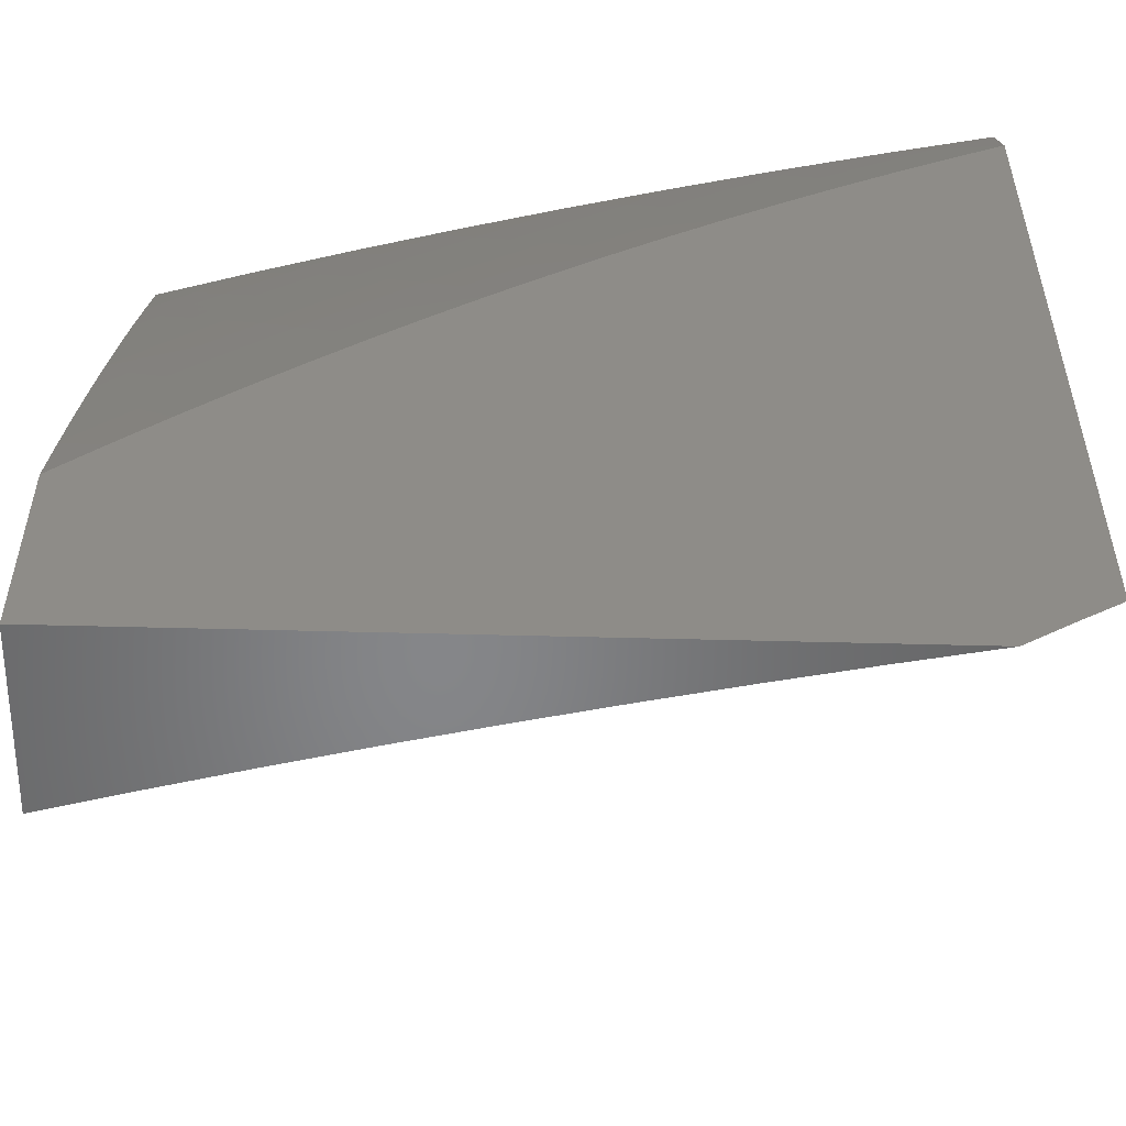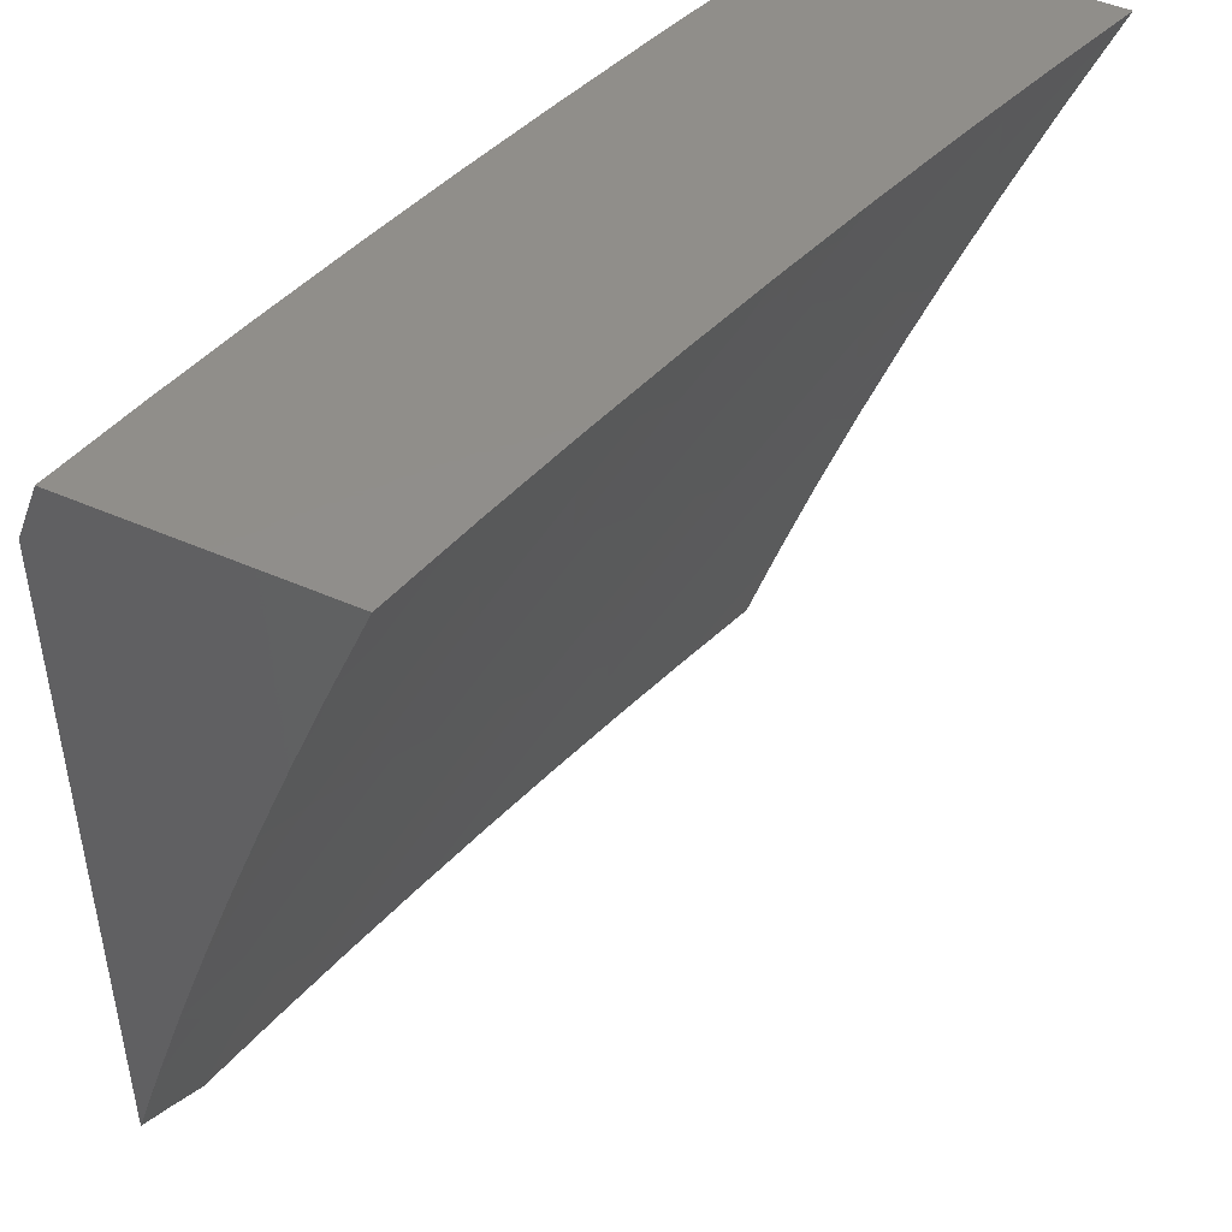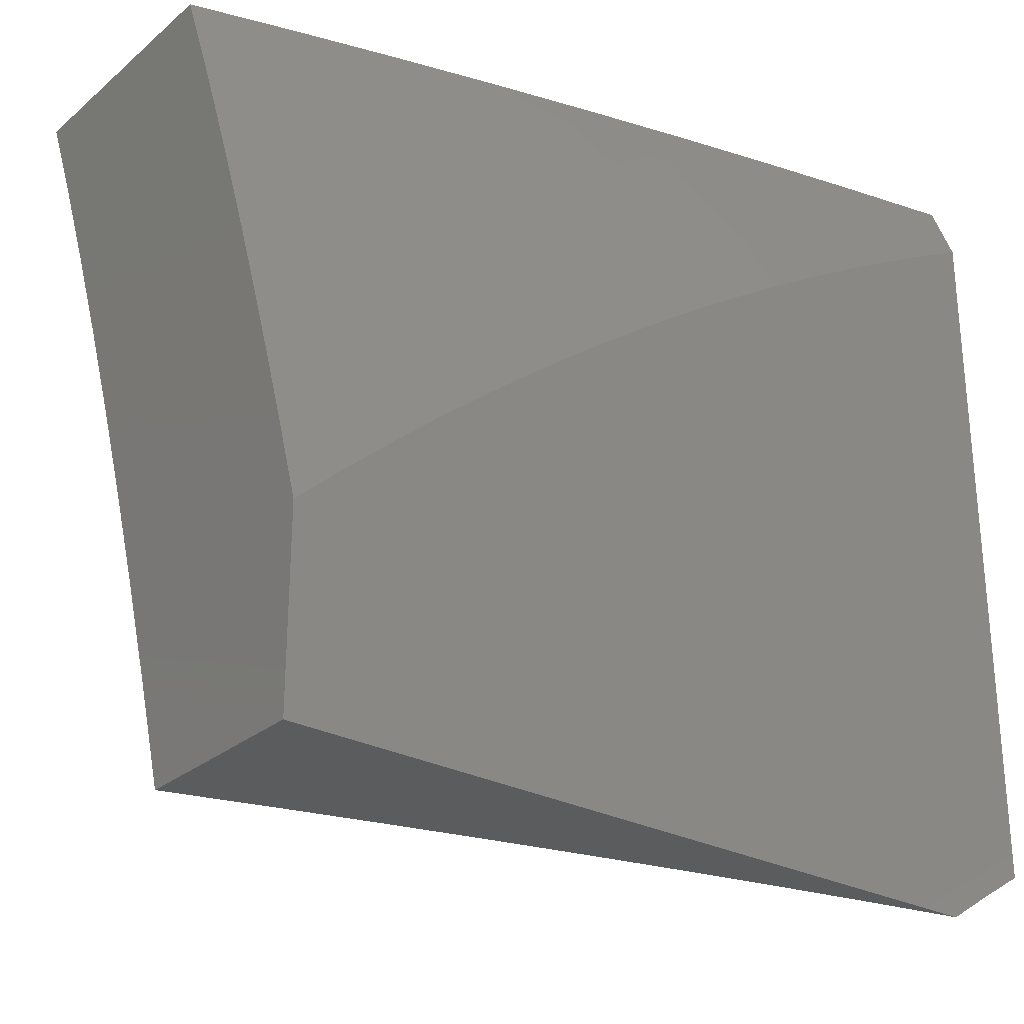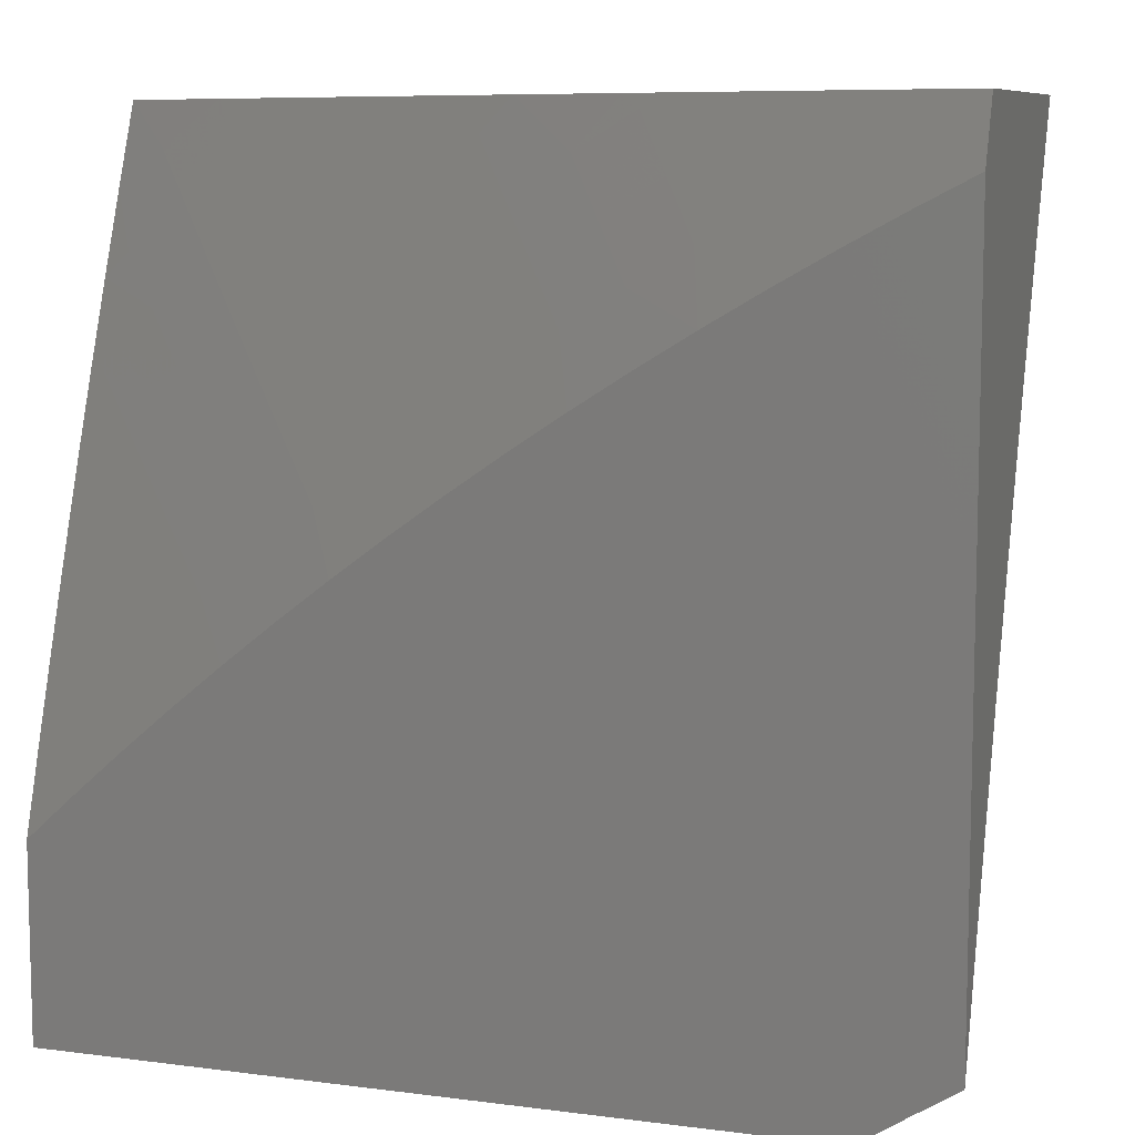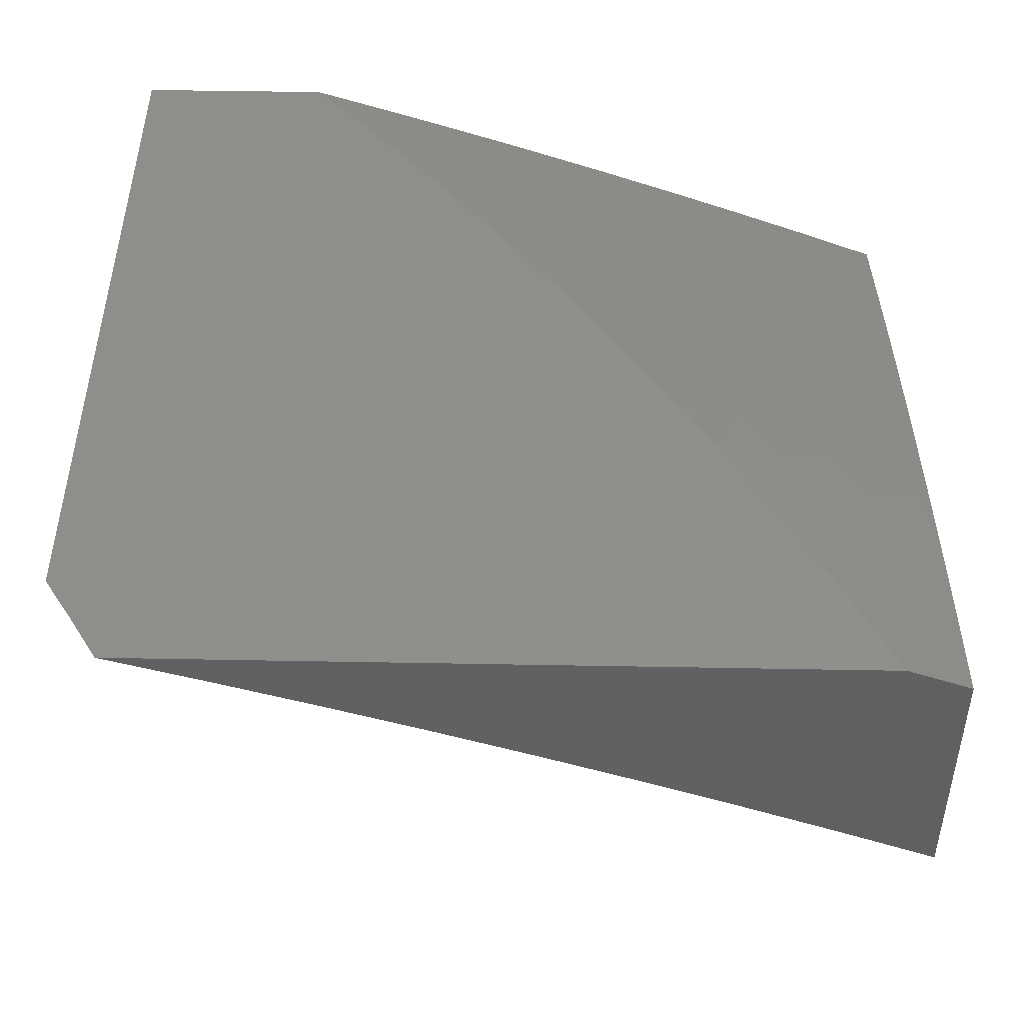
<metadata>
{"format":"stl","ext":"stl","renderer":"f3d","projection":"perspective","resolution":1024,"background":"white","views":[{"elev":-53.1,"azim":-1.6,"up":"+Y"},{"elev":46.8,"azim":116.7,"up":"+Y"},{"elev":-27.9,"azim":-38.5,"up":"+Y"},{"elev":8.6,"azim":19.3,"up":"+Y"},{"elev":46.6,"azim":91.2,"up":"+Z"}]}
</metadata>
<code>
# stl→obj: 260 verts, 516 faces
v -2.054 3.035 11
v -2.066 3.127 10.97
v -2 3.069 11
v -2.001 3.167 10.97
v -2 3.187 10.96
v -2.046 3.238 10.94
v -2 3.305 10.92
v -2.091 3.309 10.9
v -2.023 3.349 10.9
v -2.136 3.38 10.87
v -2.067 3.421 10.87
v -2.181 3.45 10.84
v -2.11 3.492 10.84
v -2.225 3.521 10.8
v -2.153 3.564 10.8
v -2.27 3.592 10.77
v -2.196 3.635 10.77
v -2.314 3.662 10.73
v -2.239 3.706 10.73
v -2.359 3.732 10.69
v -2.282 3.777 10.69
v -2.403 3.802 10.65
v -2.325 3.848 10.65
v -2.447 3.872 10.62
v -2.368 3.919 10.62
v -2.491 3.942 10.58
v -2.411 3.99 10.58
v -2.503 4 10.55
v -2.378 4 10.58
v -2.129 3.086 10.97
v -2.107 3 11
v -2.192 3.044 10.97
v -2.22 3 10.98
v -2.304 3.068 10.94
v -2.332 3 10.95
v -2.366 3.022 10.94
v -2.444 3 10.93
v -2.418 3.088 10.9
v -2.481 3.04 10.9
v -2.534 3.105 10.87
v -2.556 3 10.9
v -2.598 3.055 10.87
v -2.66 3.003 10.87
v -2.716 3.066 10.84
v -2.667 3 10.87
v -2.778 3.012 10.84
v -2.779 3 10.84
v -2.889 3 10.81
v -3 3 10.78
v -2.898 3.017 10.8
v -2.835 3.074 10.8
v -2.956 3.078 10.77
v -3 3.127 10.74
v -2.892 3.135 10.77
v -2.948 3.197 10.73
v -2.827 3.191 10.77
v -2.882 3.254 10.73
v -2.76 3.246 10.77
v -2.815 3.31 10.73
v -2.693 3.3 10.77
v -2.746 3.365 10.73
v -2.625 3.352 10.77
v -2.676 3.418 10.73
v -2.556 3.403 10.77
v -2.606 3.47 10.73
v -2.485 3.452 10.77
v -2.534 3.52 10.73
v -2.414 3.5 10.77
v -2.462 3.569 10.73
v -2.342 3.547 10.77
v -2.388 3.616 10.73
v -3 3.253 10.7
v -2.937 3.316 10.69
v -3 3.379 10.65
v -2.993 3.379 10.65
v -2.922 3.437 10.65
v -2.869 3.374 10.69
v -2.799 3.429 10.69
v -3 3.505 10.61
v -2.976 3.5 10.62
v -2.851 3.494 10.65
v -2.904 3.558 10.62
v -2.779 3.549 10.65
v -2.83 3.614 10.62
v -2.706 3.603 10.65
v -2.755 3.669 10.62
v -2.631 3.655 10.65
v -2.68 3.722 10.62
v -2.556 3.706 10.65
v -2.603 3.774 10.62
v -2.48 3.755 10.65
v -2.526 3.824 10.62
v -3 3.63 10.56
v -2.956 3.622 10.58
v -2.932 3.744 10.54
v -3 3.754 10.51
v -2.983 3.809 10.49
v -3 3.877 10.46
v -2.904 3.867 10.49
v -2.953 3.933 10.45
v -2.824 3.923 10.49
v -2.872 3.99 10.45
v -2.752 4 10.48
v -2.876 4 10.45
v -3 4 10.41
v -2.744 3.978 10.49
v -2.628 4 10.52
v -2.697 3.91 10.54
v -2.616 3.962 10.54
v -2.571 3.893 10.58
v -2.252 4 10.61
v -2.288 3.964 10.62
v -2.168 3.935 10.65
v -2.126 4 10.64
v -2.088 3.976 10.65
v -2 4 10.66
v -2.05 3.903 10.69
v -2 3.885 10.71
v -2.011 3.829 10.73
v -2 3.77 10.75
v -2.088 3.79 10.73
v -2.048 3.717 10.77
v -2.164 3.749 10.73
v -2.122 3.677 10.77
v -2 3.655 10.8
v -2.007 3.644 10.8
v -2.081 3.605 10.8
v -2 3.539 10.84
v -2.039 3.532 10.84
v -2 3.422 10.88
v -2.112 3.198 10.94
v -2.177 3.156 10.94
v -2.241 3.113 10.94
v -2.158 3.268 10.9
v -2.224 3.225 10.9
v -2.29 3.181 10.9
v -2.354 3.135 10.9
v -2.204 3.337 10.87
v -2.272 3.294 10.87
v -2.339 3.249 10.87
v -2.405 3.202 10.87
v -2.47 3.155 10.87
v -2.25 3.407 10.84
v -2.319 3.363 10.84
v -2.388 3.317 10.84
v -2.455 3.269 10.84
v -2.522 3.221 10.84
v -2.587 3.17 10.84
v -2.652 3.119 10.84
v -2.296 3.477 10.8
v -2.367 3.432 10.8
v -2.437 3.385 10.8
v -2.505 3.336 10.8
v -2.573 3.286 10.8
v -2.64 3.235 10.8
v -2.706 3.183 10.8
v -2.771 3.129 10.8
v -2.434 3.686 10.69
v -2.509 3.637 10.69
v -2.583 3.588 10.69
v -2.656 3.536 10.69
v -2.728 3.484 10.69
v -2.65 3.842 10.58
v -2.776 3.856 10.54
v -2.728 3.789 10.58
v -2.805 3.735 10.58
v -2.881 3.679 10.58
v -2.855 3.801 10.54
v -2.247 3.893 10.65
v -2.205 3.821 10.69
v -2.128 3.863 10.69
v -3 3.227 11
v -2.944 3.279 11
v -3 3.325 10.97
v -2.991 3.336 10.97
v -3 3.422 10.94
v -2.931 3.39 10.97
v -2.98 3.446 10.94
v -2.917 3.499 10.94
v -3 3.519 10.9
v -2.965 3.556 10.9
v -3 3.616 10.87
v -2.9 3.609 10.9
v -2.947 3.667 10.87
v -2.881 3.719 10.87
v -2.926 3.778 10.83
v -2.858 3.829 10.83
v -2.902 3.889 10.8
v -2.832 3.94 10.8
v -2.946 3.948 10.76
v -2.876 4 10.76
v -3 4 10.73
v -2.886 3.329 11
v -2.828 3.379 11
v -2.869 3.442 10.97
v -2.854 3.551 10.94
v -2.835 3.66 10.9
v -2.814 3.77 10.87
v -2.789 3.88 10.83
v -2.761 3.99 10.8
v -2.752 4 10.8
v -2.719 3.929 10.83
v -2.649 3.977 10.83
v -2.677 3.868 10.87
v -2.608 3.915 10.87
v -2.635 3.807 10.9
v -2.566 3.854 10.9
v -2.592 3.746 10.94
v -2.525 3.792 10.94
v -2.55 3.685 10.97
v -2.484 3.73 10.97
v -2.461 3.655 11
v -2.397 3.697 11
v -2.769 3.428 11
v -2.807 3.493 10.97
v -2.79 3.601 10.94
v -2.769 3.711 10.9
v -2.746 3.82 10.87
v -2.709 3.475 11
v -2.744 3.543 10.97
v -2.725 3.651 10.94
v -2.702 3.759 10.9
v -2.648 3.522 11
v -2.68 3.591 10.97
v -2.659 3.699 10.94
v -2.587 3.567 11
v -2.615 3.639 10.97
v -2.524 3.612 11
v -2.417 3.773 10.97
v -2.333 3.738 11
v -2.35 3.816 10.97
v -2.267 3.778 11
v -2.281 3.857 10.97
v -2.202 3.817 11
v -2.213 3.896 10.97
v -2.135 3.855 11
v -2.144 3.935 10.97
v -2.068 3.891 11
v -2.074 3.972 10.97
v -2 3.926 11
v -2 4 10.97
v -2.126 4 10.95
v -2.25 3.961 10.94
v -2.252 4 10.92
v -2.357 3.985 10.9
v -2.378 4 10.89
v -2.428 3.942 10.9
v -2.503 4 10.86
v -2.497 3.899 10.9
v -2.537 3.961 10.87
v -2.628 4 10.83
v -3 3.905 10.76
v -2.971 3.836 10.8
v -3 3.809 10.8
v -2.993 3.725 10.83
v -3 3.713 10.84
v -2.457 3.836 10.94
v -2.389 3.879 10.94
v -2.319 3.921 10.94
v -3 3 11
f 1 2 3
f 3 2 4
f 3 4 5
f 5 4 6
f 5 6 7
f 7 6 8
f 7 8 9
f 9 8 10
f 9 10 11
f 11 10 12
f 11 12 13
f 13 12 14
f 13 14 15
f 15 14 16
f 15 16 17
f 17 16 18
f 17 18 19
f 19 18 20
f 19 20 21
f 21 20 22
f 21 22 23
f 23 22 24
f 23 24 25
f 25 24 26
f 25 26 27
f 27 26 28
f 27 28 29
f 2 1 30
f 30 1 31
f 30 31 32
f 32 31 33
f 32 33 34
f 34 33 35
f 34 35 36
f 36 35 37
f 36 37 38
f 38 37 39
f 38 39 40
f 40 39 41
f 40 41 42
f 42 41 43
f 42 43 44
f 44 43 45
f 44 45 46
f 46 45 47
f 46 47 48
f 37 41 39
f 41 45 43
f 49 50 48
f 48 50 51
f 48 51 46
f 46 51 44
f 50 49 52
f 52 49 53
f 52 53 54
f 54 53 55
f 54 55 56
f 56 55 57
f 56 57 58
f 58 57 59
f 58 59 60
f 60 59 61
f 60 61 62
f 62 61 63
f 62 63 64
f 64 63 65
f 64 65 66
f 66 65 67
f 66 67 68
f 68 67 69
f 68 69 70
f 70 69 71
f 70 71 16
f 16 71 18
f 53 72 55
f 55 72 57
f 57 72 73
f 73 72 74
f 73 74 75
f 75 74 76
f 75 76 77
f 77 76 78
f 77 78 61
f 61 78 63
f 74 79 76
f 76 79 80
f 76 80 81
f 81 80 82
f 81 82 83
f 83 82 84
f 83 84 85
f 85 84 86
f 85 86 87
f 87 86 88
f 87 88 89
f 89 88 90
f 89 90 91
f 91 90 92
f 91 92 22
f 22 92 24
f 93 94 79
f 79 94 82
f 79 82 80
f 94 93 95
f 95 93 96
f 95 96 97
f 97 96 98
f 97 98 99
f 99 98 100
f 99 100 101
f 101 100 102
f 101 102 103
f 103 102 104
f 104 102 100
f 104 100 105
f 105 100 98
f 101 103 106
f 106 103 107
f 106 107 108
f 108 107 109
f 108 109 110
f 110 109 26
f 110 26 24
f 107 28 109
f 109 28 26
f 111 112 29
f 29 112 25
f 29 25 27
f 112 111 113
f 113 111 114
f 113 114 115
f 115 114 116
f 115 116 117
f 117 116 118
f 117 118 119
f 119 118 120
f 119 120 121
f 121 120 122
f 121 122 123
f 123 122 124
f 123 124 19
f 19 124 17
f 120 125 122
f 122 125 126
f 122 126 124
f 124 126 127
f 124 127 17
f 17 127 15
f 125 128 126
f 126 128 127
f 127 128 129
f 129 128 130
f 129 130 11
f 11 130 9
f 130 7 9
f 6 4 131
f 131 4 2
f 131 2 132
f 132 2 30
f 132 30 133
f 133 30 32
f 133 32 34
f 8 6 134
f 134 6 131
f 134 131 135
f 135 131 132
f 135 132 136
f 136 132 133
f 136 133 137
f 137 133 34
f 137 34 38
f 38 34 36
f 10 8 138
f 138 8 134
f 138 134 139
f 139 134 135
f 139 135 140
f 140 135 136
f 140 136 141
f 141 136 137
f 141 137 142
f 142 137 38
f 142 38 40
f 12 10 143
f 143 10 138
f 143 138 144
f 144 138 139
f 144 139 145
f 145 139 140
f 145 140 146
f 146 140 141
f 146 141 147
f 147 141 142
f 147 142 148
f 148 142 40
f 148 40 149
f 149 40 42
f 149 42 44
f 14 12 150
f 150 12 143
f 150 143 151
f 151 143 144
f 151 144 152
f 152 144 145
f 152 145 153
f 153 145 146
f 153 146 154
f 154 146 147
f 154 147 155
f 155 147 148
f 155 148 156
f 156 148 149
f 156 149 157
f 157 149 44
f 157 44 51
f 16 14 70
f 70 14 150
f 70 150 68
f 68 150 151
f 68 151 66
f 66 151 152
f 66 152 64
f 64 152 153
f 64 153 62
f 62 153 154
f 62 154 60
f 60 154 155
f 60 155 58
f 58 155 156
f 58 156 56
f 56 156 157
f 56 157 54
f 54 157 51
f 54 51 52
f 52 51 50
f 20 18 158
f 158 18 71
f 158 71 159
f 159 71 69
f 159 69 160
f 160 69 67
f 160 67 161
f 161 67 65
f 161 65 162
f 162 65 63
f 162 63 78
f 22 20 91
f 91 20 158
f 91 158 89
f 89 158 159
f 89 159 87
f 87 159 160
f 87 160 85
f 85 160 161
f 85 161 83
f 83 161 162
f 83 162 81
f 81 162 78
f 81 78 76
f 24 92 110
f 110 92 163
f 110 163 108
f 108 163 164
f 108 164 101
f 101 164 99
f 163 92 90
f 163 90 165
f 165 90 88
f 165 88 166
f 166 88 86
f 166 86 167
f 167 86 84
f 167 84 94
f 94 84 82
f 101 106 108
f 163 165 164
f 164 165 168
f 164 168 99
f 99 168 97
f 168 165 166
f 168 166 95
f 95 166 167
f 95 167 94
f 95 97 168
f 77 61 59
f 73 75 77
f 57 73 59
f 59 73 77
f 23 25 169
f 169 25 112
f 169 112 113
f 123 19 21
f 21 23 170
f 170 23 169
f 170 169 171
f 171 169 113
f 171 113 117
f 117 113 115
f 129 11 13
f 127 129 15
f 15 129 13
f 121 123 170
f 170 123 21
f 121 170 171
f 119 121 171
f 119 171 117
f 172 173 174
f 174 173 175
f 174 175 176
f 176 175 177
f 176 177 178
f 178 177 179
f 178 179 180
f 180 179 181
f 180 181 182
f 182 181 183
f 182 183 184
f 184 183 185
f 184 185 186
f 186 185 187
f 186 187 188
f 188 187 189
f 188 189 190
f 190 189 191
f 190 191 192
f 173 193 175
f 175 193 177
f 193 194 177
f 177 194 195
f 177 195 179
f 179 195 196
f 179 196 183
f 183 196 197
f 183 197 185
f 185 197 198
f 185 198 187
f 187 198 199
f 187 199 189
f 189 199 200
f 189 200 191
f 191 200 201
f 201 200 202
f 201 202 203
f 203 202 204
f 203 204 205
f 205 204 206
f 205 206 207
f 207 206 208
f 207 208 209
f 209 208 210
f 209 210 211
f 211 210 212
f 211 212 213
f 194 214 195
f 195 214 215
f 195 215 196
f 196 215 216
f 196 216 197
f 197 216 217
f 197 217 198
f 198 217 218
f 198 218 199
f 199 218 202
f 199 202 200
f 214 219 215
f 215 219 220
f 215 220 216
f 216 220 221
f 216 221 217
f 217 221 222
f 217 222 218
f 218 222 204
f 218 204 202
f 219 223 220
f 220 223 224
f 220 224 221
f 221 224 225
f 221 225 222
f 222 225 206
f 222 206 204
f 223 226 224
f 224 226 227
f 224 227 225
f 225 227 208
f 225 208 206
f 226 228 227
f 227 228 210
f 227 210 208
f 228 212 210
f 211 213 229
f 229 213 230
f 229 230 231
f 231 230 232
f 231 232 233
f 233 232 234
f 233 234 235
f 235 234 236
f 235 236 237
f 237 236 238
f 237 238 239
f 239 238 240
f 239 240 241
f 241 242 239
f 239 242 237
f 237 242 243
f 243 242 244
f 243 244 245
f 245 244 246
f 245 246 247
f 247 246 248
f 247 248 249
f 249 248 250
f 249 250 207
f 207 250 205
f 248 251 250
f 250 251 205
f 205 251 203
f 203 251 201
f 192 252 190
f 190 252 188
f 188 252 253
f 253 252 254
f 253 254 186
f 186 254 255
f 186 255 184
f 184 255 256
f 184 256 182
f 254 256 255
f 180 176 178
f 183 181 179
f 188 253 186
f 249 207 209
f 209 211 257
f 257 211 229
f 257 229 258
f 258 229 231
f 258 231 259
f 259 231 233
f 259 233 243
f 243 233 235
f 243 235 237
f 247 249 257
f 257 249 209
f 247 257 258
f 245 247 258
f 245 258 259
f 243 245 259
f 49 48 260
f 260 48 47
f 260 47 45
f 45 41 260
f 260 41 37
f 260 37 35
f 35 33 260
f 260 33 31
f 105 98 192
f 192 98 96
f 192 96 252
f 252 96 93
f 252 93 254
f 254 93 79
f 254 79 256
f 256 79 74
f 256 74 182
f 182 74 180
f 180 74 72
f 180 72 176
f 176 72 53
f 176 53 174
f 174 53 172
f 172 53 49
f 172 49 260
f 1 228 31
f 31 228 226
f 31 226 223
f 228 1 212
f 212 1 3
f 212 3 213
f 213 3 230
f 230 3 232
f 232 3 234
f 234 3 236
f 236 3 238
f 238 3 240
f 223 219 31
f 31 219 214
f 31 214 194
f 194 193 31
f 31 193 260
f 260 193 173
f 260 173 172
f 114 244 116
f 116 244 242
f 116 242 241
f 244 114 246
f 246 114 111
f 246 111 248
f 248 111 29
f 248 29 251
f 251 29 28
f 251 28 201
f 201 28 107
f 201 107 191
f 191 107 103
f 191 103 192
f 192 103 104
f 192 104 105
f 3 5 240
f 240 5 7
f 240 7 130
f 130 128 240
f 240 128 241
f 241 128 125
f 241 125 120
f 120 118 241
f 241 118 116

</code>
